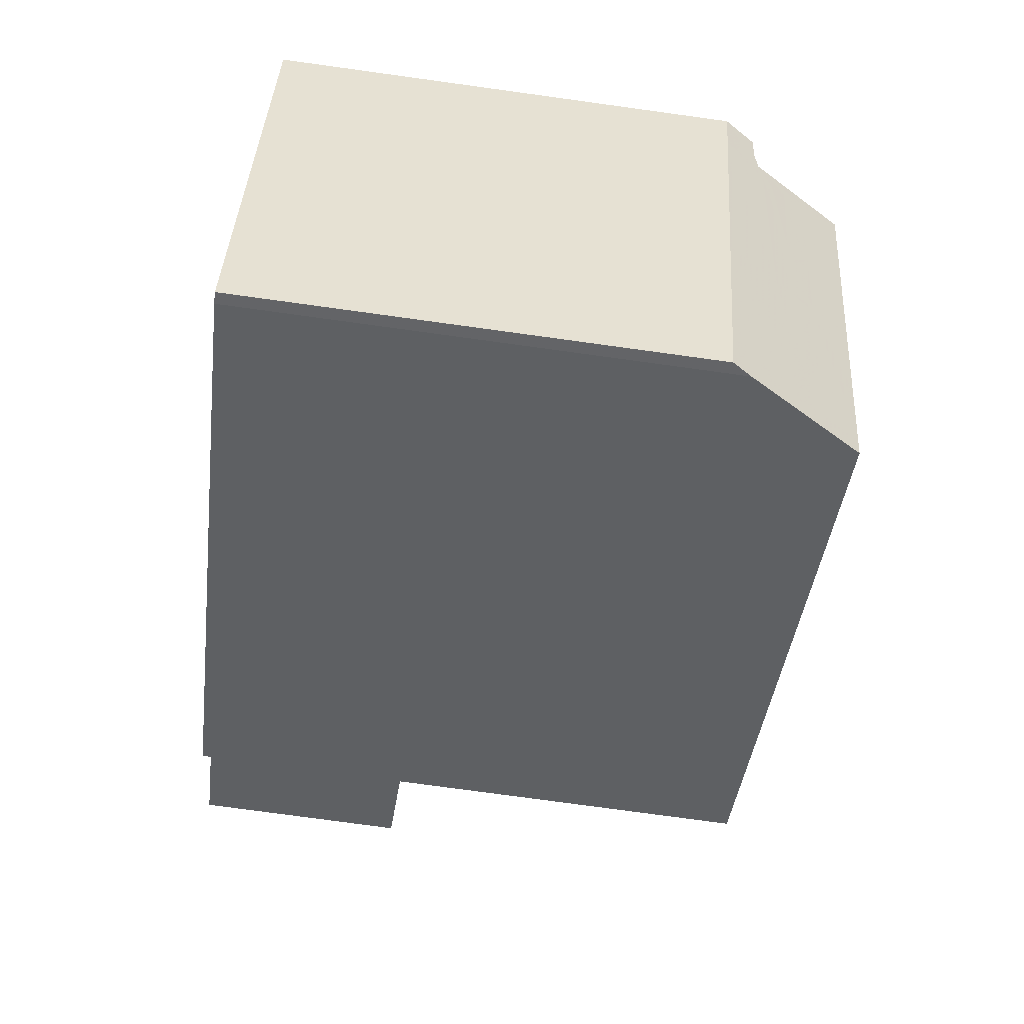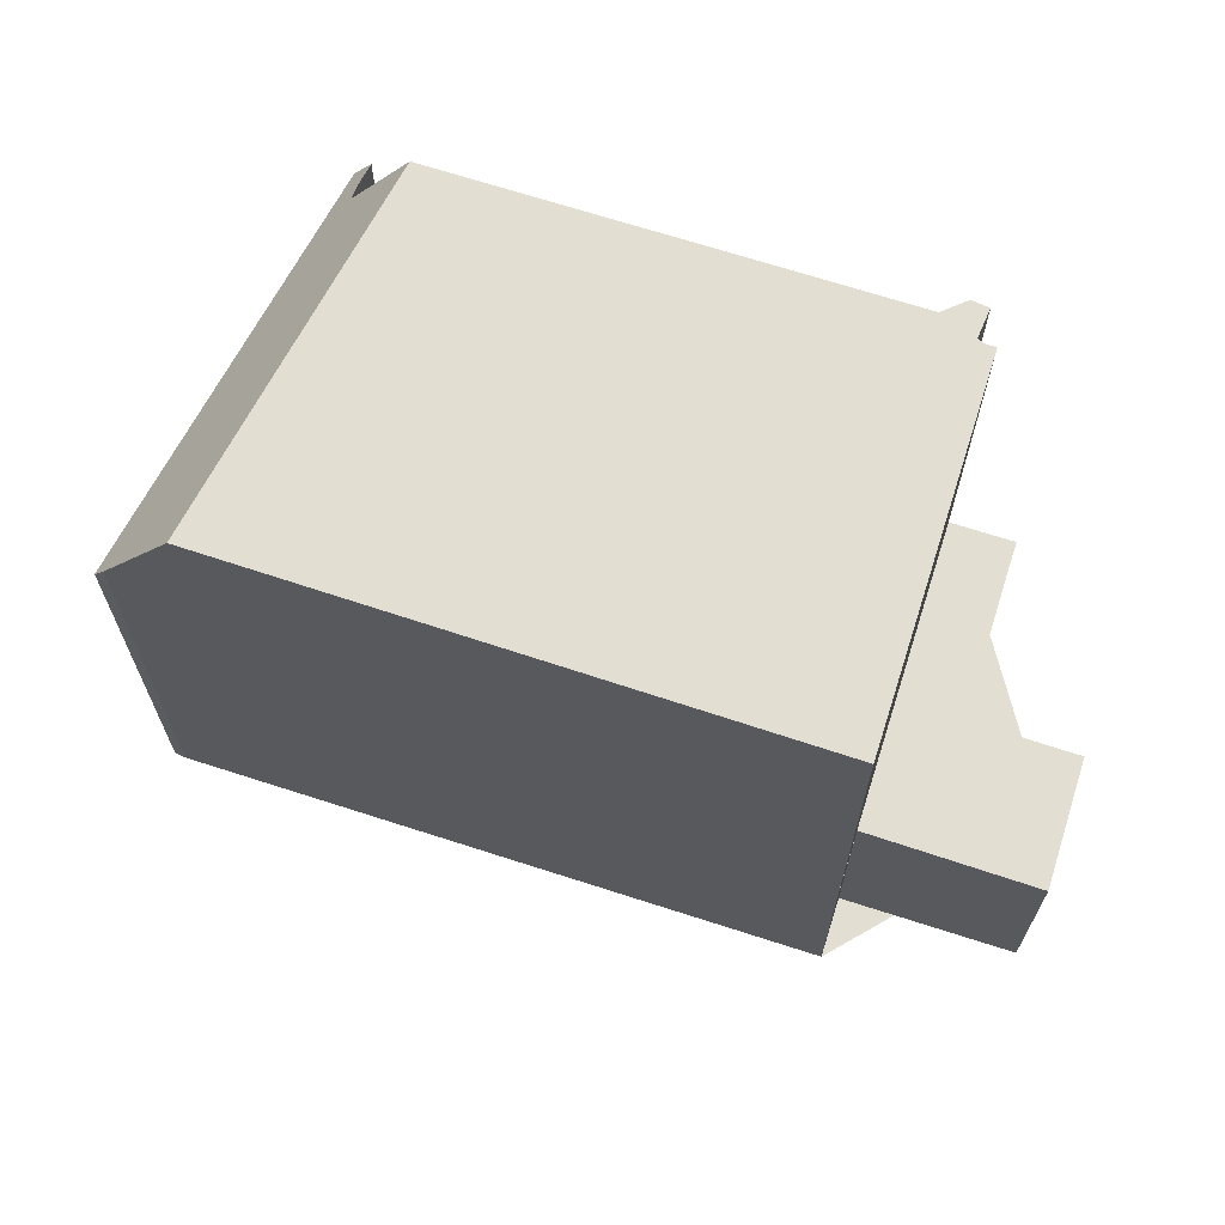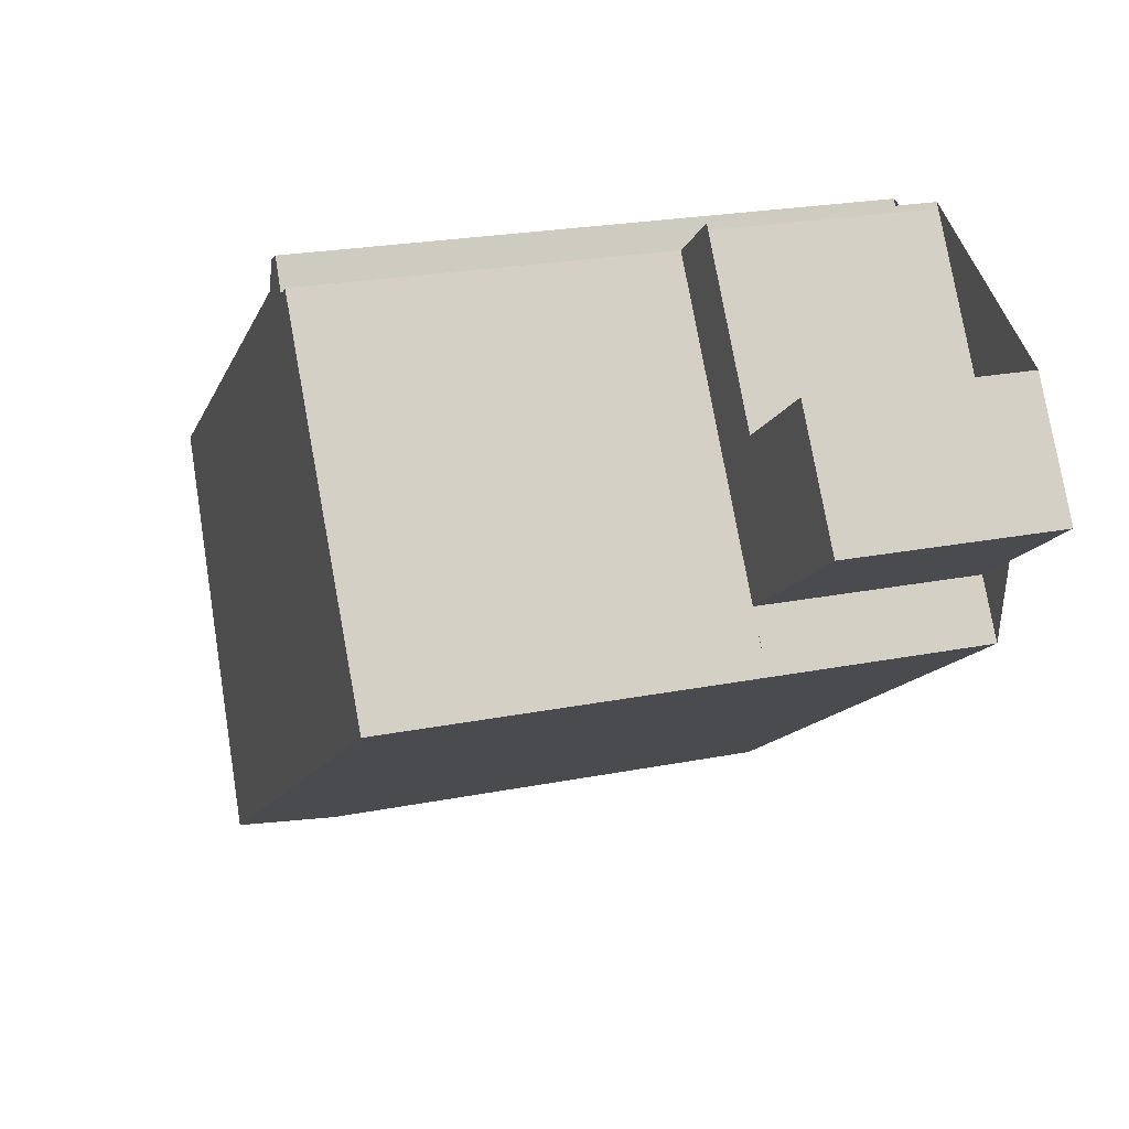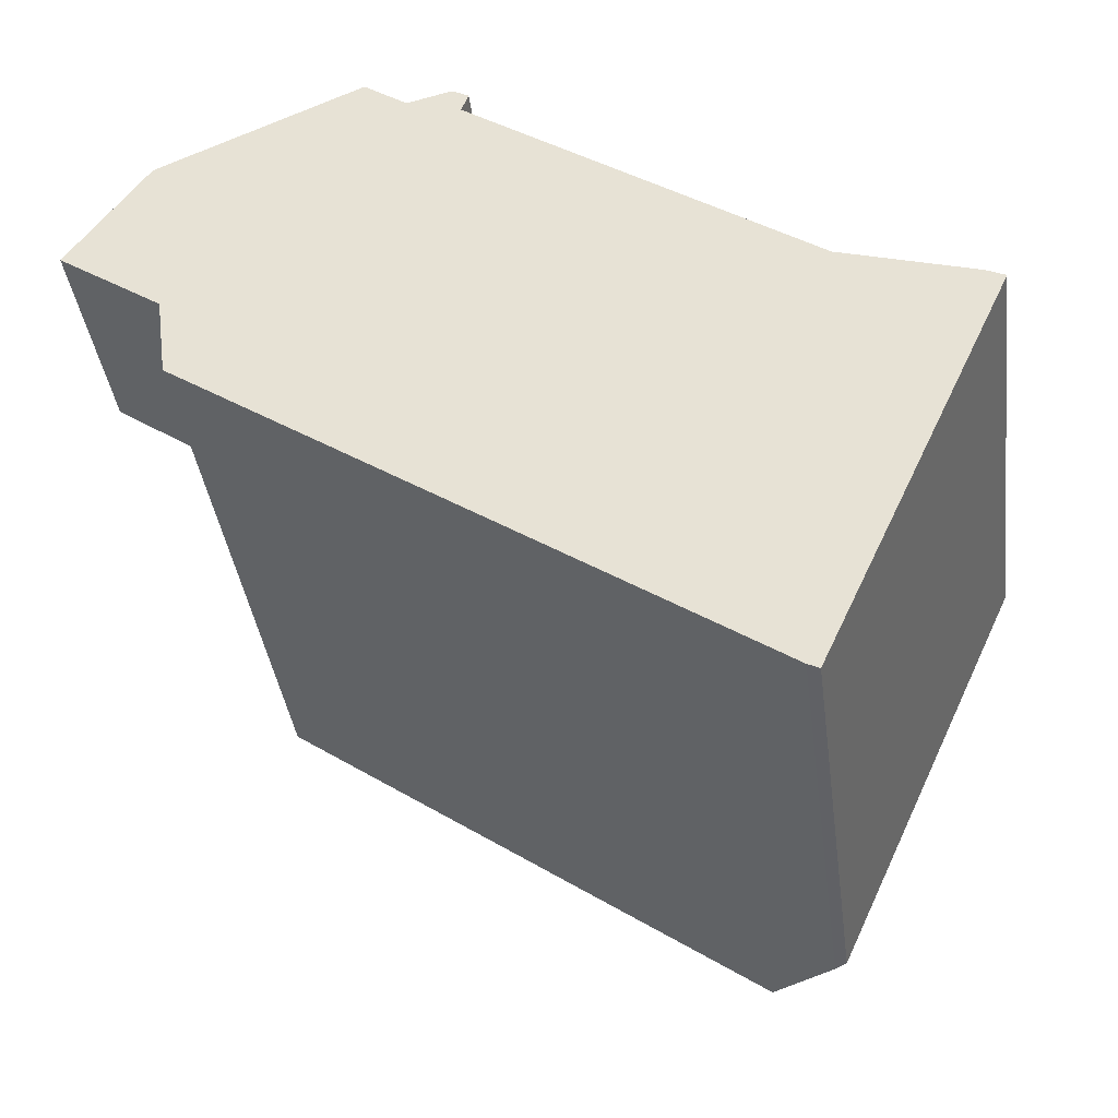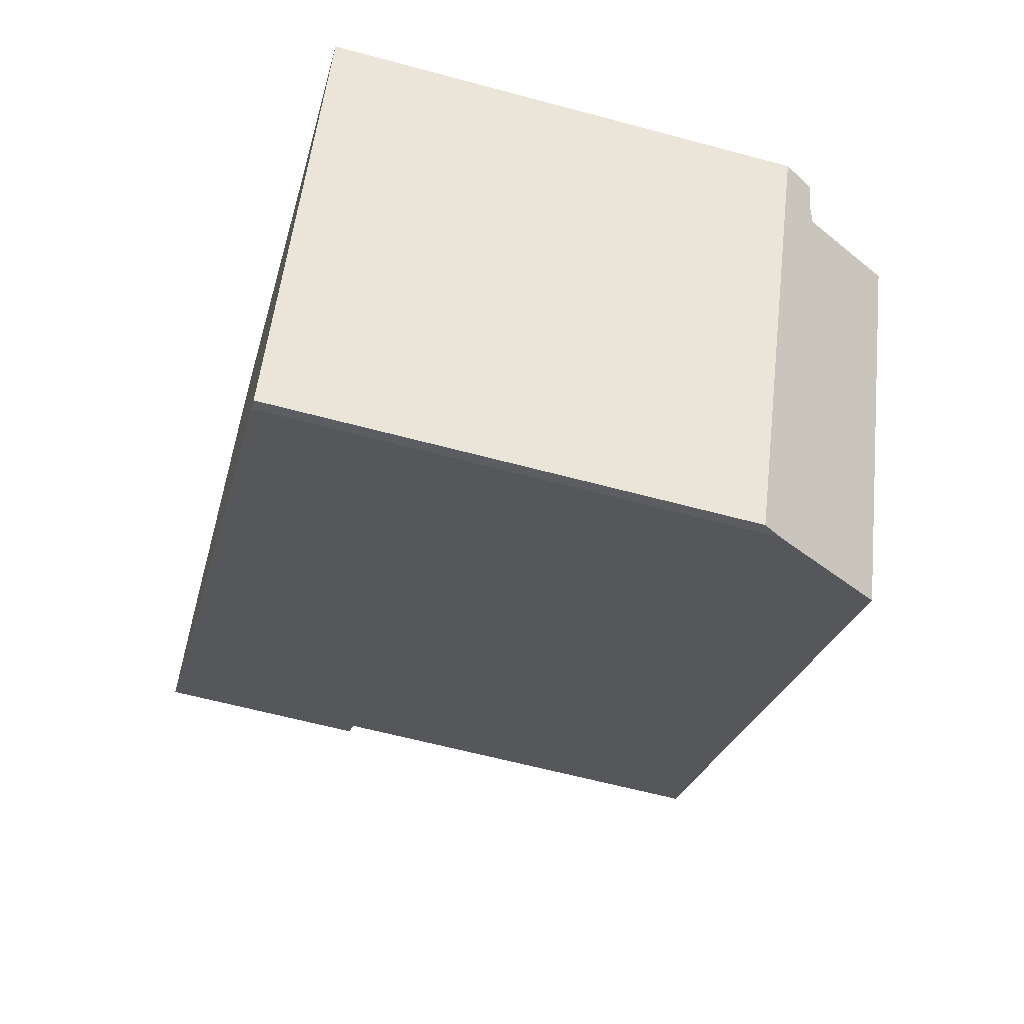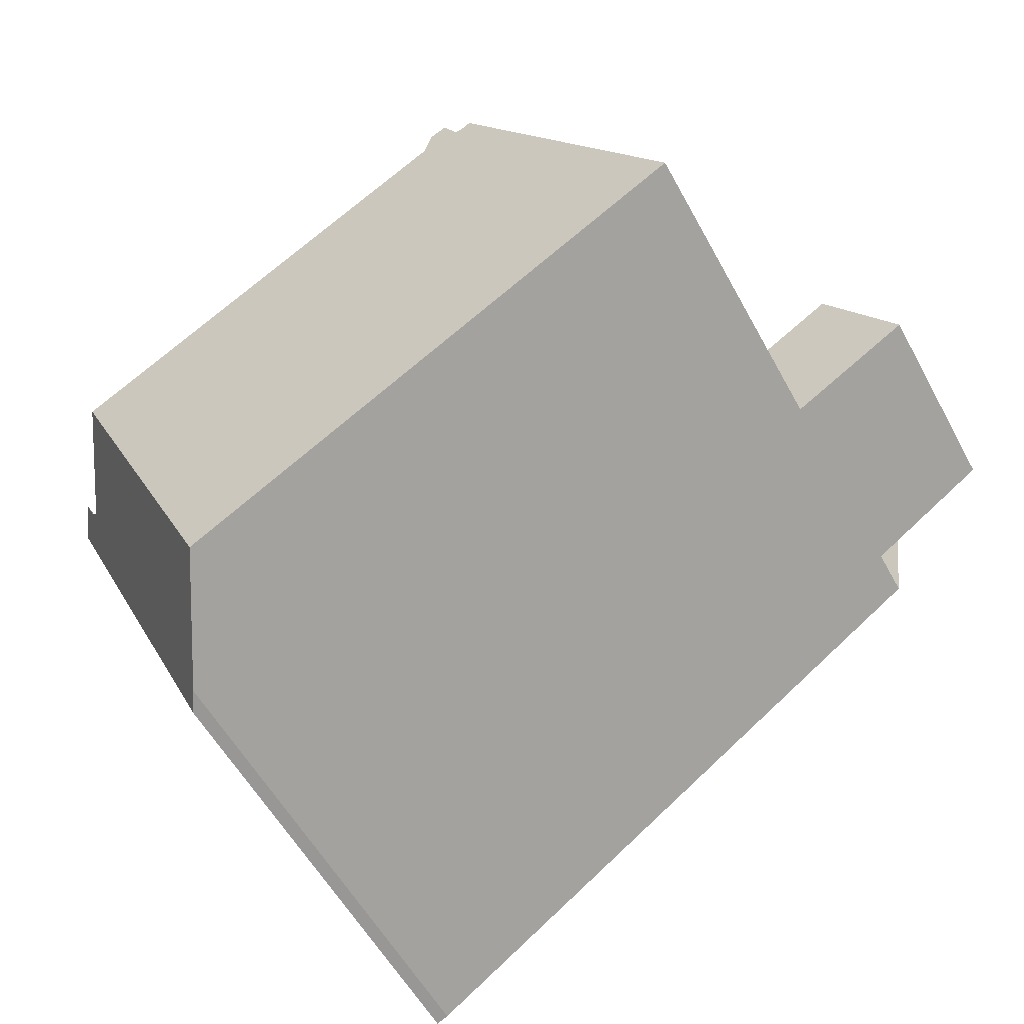
<metadata>
{"format":"obj","ext":"obj","renderer":"f3d","projection":"perspective","resolution":1024,"background":"white","views":[{"elev":-77.1,"azim":-97.8,"up":"+Y"},{"elev":67.7,"azim":52.5,"up":"+Z"},{"elev":23.3,"azim":71.6,"up":"+Y"},{"elev":-38.8,"azim":-172.5,"up":"+Y"},{"elev":-61.0,"azim":-105.4,"up":"+Y"},{"elev":-55.8,"azim":28.2,"up":"+Y"}]}
</metadata>
<code>
v -478.6 -679.6 10.18
v -478.8 -679.2 10.18
v -478.5 -679.1 10.17
v -478.2 -679.6 10.17
v -475 -681.5 3.828
v -473.4 -680.3 3.762
v -472 -682.3 3.753
v -474.6 -684.1 3.859
v -474 -685 3.855
v -476.9 -678.7 3.84
v -476.9 -678.8 3.839
v -483.7 -691.7 8.425
v -483.9 -691.8 8.097
v -487.2 -684.6 8.124
v -486.9 -684.5 8.672
v -486.6 -685.2 8.674
v -482.6 -690.9 10.43
v -485.6 -684.5 10.4
v -485.5 -684.8 10.4
v -485.5 -684.8 10.4
v -484.2 -683.9 10.36
v -478 -679.5 10.17
v -478 -679.6 10.17
v -478.1 -679.5 10.17
v -475.2 -685.8 10.21
v -475.3 -685.4 10.2
v -482.8 -690.6 10.43
v -485.6 -684.5 10.4
v -482.6 -690.9 10.43
v -477.9 -679.4 10.16
v -474 -685 10.17
v -476.9 -678.7 3.84
v -477.9 -679.4 3.879
v -474 -685 3.855
v -485.5 -684.8 10.4
v -486.9 -685.4 8.121
v -477.8 -679.5 10.16
v -477.9 -679.4 9.082
v -485.9 -685 9.668
v -486 -684.8 9.664
v -474 -685 9.055
v -477.9 -679.4 9.019
v -483 -691.2 9.778
v -477.9 -679.4 3.879
v -477.9 -679.4 9.019
v -485.9 -685.1 9.67
v -485.5 -684.8 10.4
v -477.9 -679.4 10.16
v -477.9 -679.4 9.186
v -486.7 -685.7 8.12
v -474.3 -684.6 10.17
v -474.3 -684.6 3.857
v -483.1 -690.9 9.772
v -482.8 -690.6 10.43
v -484 -691.5 8.098
v -474.3 -684.6 3.857
v -474.3 -684.6 9.053
v -486.2 -685.1 9.292
v -486.2 -684.9 9.292
v -483.3 -691.4 9.268
v -483.4 -691.1 9.27
v -486.1 -685.2 9.291
v -474.2 -683.8 3.841
v -477.4 -679.1 3.861
v -477.5 -679.1 3.861
v -473.7 -683.4 3.821
v -477 -678.8 3.841
v -477 -678.7 3.841
v -475.5 -681.9 3.849
v -475 -681.5 3.829
v -476 -682.2 10.17
v -484.1 -687.8 10.42
v -476.6 -682.6 10.19
v -473.3 -680.4 3.761
v -476 -682.2 9.037
v -476 -682.2 3.867
v -484.1 -687.8 10.42
v -484.5 -688 9.722
v -484.7 -688.2 9.28
v -485.4 -688.6 8.109
v -483.4 -689.3 10.42
v -484 -689.8 9.274
v -484.6 -690.2 8.103
v -474.5 -683.3 3.843
v -474 -682.9 3.823
v -483.7 -689.6 9.75
v -475 -683.6 10.17
v -483.4 -689.3 10.42
v -475.9 -684.2 10.2
v -472.4 -681.8 3.755
v -475 -683.6 9.046
v -475 -683.6 3.861
v -476 -682.2 10.17
v -477.8 -679.5 10.16
v -476 -682.2 3.867
v -477.9 -679.4 3.879
v -475 -683.6 10.17
v -475 -683.6 3.861
v -474 -685 10.17
v -474.3 -684.6 10.17
v -474 -685 3.855
v -474.3 -684.6 3.857
v -477.9 -679.4 10.16
v -477.9 -679.4 10.16
v -477.9 -679.4 3.879
v -475.1 -685.2 10.2
v -475.8 -684.1 10.19
v -476.2 -683.6 10.19
v -476.8 -682.7 10.19
v -474.8 -685.6 10.2
v -478.6 -680.1 10.19
v -478.7 -680 10.19
v -478.9 -679.7 10.19
v -475 -683.6 10.17
v -474.5 -684.8 10.18
v -476.4 -680.6 3.854
v -475.7 -682 3.858
v -475.1 -683.5 10.17
v -475.1 -683.5 3.861
v -475.1 -683.5 9.045
v -475.1 -683.5 10.17
v -475.1 -683.5 3.861
v -474.3 -685.2 10.18
v -477.2 -678.9 3.85
v -477.2 -678.9 3.85
v -482.9 -690.4 10.43
v -483.5 -689.4 10.14
v -484.4 -688.1 9.724
v -484.5 -688 9.688
v -482.7 -690.6 10.43
v -482.9 -690.4 10.43
v -482.5 -690.9 10.43
v -485.4 -686.8 9.285
v -487 -684.5 8.562
v -486.7 -684.8 8.673
v -486.5 -685.1 8.761
v -486.5 -685.2 8.781
v -486.3 -685.4 8.85
v -484.1 -689.9 9.006
v -484.9 -688.3 9.011
v -483.6 -691.2 9.001
v -486.3 -685.1 9.023
v -486.4 -685 9.023
v -486.2 -685.3 9.022
v -486 -685.9 9.02
v -483.4 -691.5 9
v -478.8 -679.2 10.18
v -478.6 -679.6 10.18
v -478.6 -679.6 0
v -478.8 -679.2 0
v -478.5 -679.1 10.17
v -478.8 -679.2 10.18
v -478.8 -679.2 0
v -478.5 -679.1 0
v -478.2 -679.6 10.17
v -478.5 -679.1 10.17
v -478.5 -679.1 0
v -478.2 -679.6 0
v -478.1 -679.5 10.17
v -478.2 -679.6 10.17
v -478.2 -679.6 0
v -478.1 -679.5 0
v -473.4 -680.3 3.762
v -475 -681.5 3.828
v -475 -681.5 0
v -473.4 -680.3 0
v -473.3 -680.4 3.761
v -473.4 -680.3 3.762
v -473.4 -680.3 0
v -473.3 -680.4 0
v -473.7 -683.4 3.821
v -472 -682.3 3.753
v -472 -682.3 0
v -473.7 -683.4 0
v -474.3 -684.6 3.857
v -474.6 -684.1 3.859
v -474.6 -684.1 -4.441e-16
v -474.3 -684.6 0
v -474 -685 3.855
v -474 -685 3.855
v -474 -685 4.441e-16
v -474 -685 0
v -476.9 -678.7 3.84
v -476.9 -678.7 3.84
v -476.9 -678.7 4.441e-16
v -476.9 -678.7 4.441e-16
v -475 -681.5 3.828
v -476.9 -678.8 3.839
v -476.9 -678.8 0
v -475 -681.5 0
v -483.9 -691.8 8.097
v -483.7 -691.7 8.425
v -483.7 -691.7 0
v -483.9 -691.8 0
v -484 -691.5 8.098
v -483.9 -691.8 8.097
v -483.9 -691.8 0
v -484 -691.5 0
v -487 -684.5 8.562
v -487.2 -684.6 8.124
v -487.2 -684.6 0
v -487 -684.5 0
v -486.7 -684.8 8.673
v -486.9 -684.5 8.672
v -486.9 -684.5 0
v -486.7 -684.8 0
v -486.5 -685.1 8.761
v -486.6 -685.2 8.674
v -486.6 -685.2 0
v -486.5 -685.1 0
v -478.9 -679.7 10.19
v -485.6 -684.5 10.4
v -485.6 -684.5 0
v -478.9 -679.7 0
v -477.9 -679.4 10.16
v -478.1 -679.5 10.17
v -478.1 -679.5 0
v -477.9 -679.4 0
v -482.5 -690.9 10.43
v -475.2 -685.8 10.21
v -475.2 -685.8 -1.776e-15
v -482.5 -690.9 0
v -483 -691.2 9.778
v -482.6 -690.9 10.43
v -482.6 -690.9 0
v -483 -691.2 0
v -476.9 -678.8 3.839
v -476.9 -678.7 3.84
v -476.9 -678.7 4.441e-16
v -476.9 -678.8 0
v -487.2 -684.6 8.124
v -486.9 -685.4 8.121
v -486.9 -685.4 0
v -487.2 -684.6 0
v -485.6 -684.5 10.4
v -486 -684.8 9.664
v -486 -684.8 0
v -485.6 -684.5 0
v -483.3 -691.4 9.268
v -483 -691.2 9.778
v -483 -691.2 0
v -483.3 -691.4 0
v -486.9 -685.4 8.121
v -486.7 -685.7 8.12
v -486.7 -685.7 0
v -486.9 -685.4 0
v -474 -685 3.855
v -474.3 -684.6 3.857
v -474.3 -684.6 0
v -474 -685 4.441e-16
v -484.6 -690.2 8.103
v -484 -691.5 8.098
v -484 -691.5 0
v -484.6 -690.2 0
v -486 -684.8 9.664
v -486.2 -684.9 9.292
v -486.2 -684.9 0
v -486 -684.8 0
v -483.4 -691.5 9
v -483.3 -691.4 9.268
v -483.3 -691.4 0
v -483.4 -691.5 0
v -474.6 -684.1 3.859
v -474.2 -683.8 3.841
v -474.2 -683.8 4.441e-16
v -474.6 -684.1 -4.441e-16
v -477.2 -678.9 3.85
v -477.5 -679.1 3.861
v -477.5 -679.1 0
v -477.2 -678.9 0
v -474.2 -683.8 3.841
v -473.7 -683.4 3.821
v -473.7 -683.4 0
v -474.2 -683.8 4.441e-16
v -476.9 -678.7 3.84
v -477 -678.7 3.841
v -477 -678.7 0
v -476.9 -678.7 4.441e-16
v -472.4 -681.8 3.755
v -473.3 -680.4 3.761
v -473.3 -680.4 0
v -472.4 -681.8 4.441e-16
v -486.7 -685.7 8.12
v -485.4 -688.6 8.109
v -485.4 -688.6 0
v -486.7 -685.7 0
v -485.4 -688.6 8.109
v -484.6 -690.2 8.103
v -484.6 -690.2 0
v -485.4 -688.6 0
v -472 -682.3 3.753
v -472.4 -681.8 3.755
v -472.4 -681.8 4.441e-16
v -472 -682.3 0
v -474.3 -685.2 10.18
v -474 -685 10.17
v -474 -685 0
v -474.3 -685.2 0
v -477.5 -679.1 3.861
v -477.9 -679.4 3.879
v -477.9 -679.4 -4.441e-16
v -477.5 -679.1 0
v -475.2 -685.8 10.21
v -474.8 -685.6 10.2
v -474.8 -685.6 0
v -475.2 -685.8 -1.776e-15
v -478.6 -679.6 10.18
v -478.9 -679.7 10.19
v -478.9 -679.7 0
v -478.6 -679.6 0
v -474.8 -685.6 10.2
v -474.3 -685.2 10.18
v -474.3 -685.2 0
v -474.8 -685.6 0
v -477 -678.7 3.841
v -477.2 -678.9 3.85
v -477.2 -678.9 0
v -477 -678.7 0
v -482.6 -690.9 10.43
v -482.5 -690.9 10.43
v -482.5 -690.9 0
v -482.6 -690.9 0
v -486.9 -684.5 8.672
v -487 -684.5 8.562
v -487 -684.5 0
v -486.9 -684.5 0
v -486.6 -685.2 8.674
v -486.7 -684.8 8.673
v -486.7 -684.8 0
v -486.6 -685.2 0
v -486.4 -685 9.023
v -486.5 -685.1 8.761
v -486.5 -685.1 0
v -486.4 -685 -1.776e-15
v -486.2 -684.9 9.292
v -486.4 -685 9.023
v -486.4 -685 -1.776e-15
v -486.2 -684.9 0
v -483.7 -691.7 8.425
v -483.4 -691.5 9
v -483.4 -691.5 0
v -483.7 -691.7 0
v -475 -681.5 0
v -473.4 -680.3 0
v -472 -682.3 0
v -474.6 -684.1 0
v -474 -685 0
v -483.7 -691.7 0
v -483.9 -691.8 0
v -487.2 -684.6 0
v -486.9 -684.5 0
v -486.6 -685.2 0
v -478.6 -679.6 0
v -478.8 -679.2 0
v -478.5 -679.1 0
v -478.2 -679.6 0
v -476.9 -678.7 0
v -476.9 -678.8 0
f 20 19 21
f 40 28 35 39
f 113 1 2 3 4 24 22 112
f 112 22 23 111
f 131 88 89 26 130
f 130 26 25 132
f 45 42 33 44
f 90 7 66 85
f 68 10 32 67
f 54 29 43 53
f 48 30 38 49
f 59 40 39 58
f 49 38 42 45
f 61 53 43 60
f 92 56 57 91
f 46 39 35 47
f 49 37 48
f 91 57 51 87
f 58 39 46 62
f 102 52 9 101
f 78 46 47 77
f 129 79 133
f 56 34 41 57
f 57 41 31 51
f 137 36 14 134 135 16 136
f 141 61 60 146
f 138 50 36 137
f 145 133 79 140
f 98 84 63 8 52 102
f 105 65 64 96
f 85 66 63 84
f 125 64 65 124
f 116 64 125
f 111 23 73 109
f 70 67 32 11 5 6 74
f 75 45 44 76
f 71 37 49 45 75
f 127 86 128
f 128 86 82 79 129
f 140 79 82 139
f 117 95 96 64 116
f 139 82 61 141
f 84 69 70 85
f 126 54 53 86 127
f 86 53 61 82
f 109 73 108
f 85 70 74 90
f 120 75 76 119
f 118 71 75 120
f 122 95 117
f 93 73 23 94
f 114 107 108 73 93 121
f 123 110 106 115
f 94 23 22 103
f 103 22 24 104
f 115 106 107 114
f 106 26 89 107
f 108 89 88 72 109
f 107 89 108
f 110 25 26 106
f 109 72 20 21 111
f 112 21 19 18 113
f 111 21 112
f 114 97 100 115
f 116 69 117
f 119 92 91 120
f 120 91 87 118
f 117 69 84 98 122
f 121 97 114
f 115 100 99 123
f 124 68 67 125
f 125 67 70 69 116
f 127 81 126
f 128 78 77 81 127
f 129 78 128
f 130 27 131
f 132 17 27 130
f 133 62 46 78 129
f 134 15 135
f 143 59 58 142
f 142 58 62 144
f 144 62 133 145
f 139 83 80 140
f 141 55 83 139
f 142 137 136 143
f 144 138 137 142
f 145 138 144
f 146 12 13 55 141
f 140 80 50 138 145
f 148 149 150 147
f 152 153 154 151
f 156 157 158 155
f 160 161 162 159
f 164 165 166 163
f 168 169 170 167
f 172 173 174 171
f 176 177 178 175
f 180 181 182 179
f 184 185 186 183
f 188 189 190 187
f 192 193 194 191
f 196 197 198 195
f 200 201 202 199
f 204 205 206 203
f 208 209 210 207
f 212 213 214 211
f 216 217 218 215
f 220 221 222 219
f 224 225 226 223
f 228 229 230 227
f 232 233 234 231
f 236 237 238 235
f 240 241 242 239
f 244 245 246 243
f 248 249 250 247
f 252 253 254 251
f 256 257 258 255
f 260 261 262 259
f 264 265 266 263
f 268 269 270 267
f 272 273 274 271
f 276 277 278 275
f 280 281 282 279
f 284 285 286 283
f 288 289 290 287
f 292 293 294 291
f 296 297 298 295
f 300 301 302 299
f 304 305 306 303
f 308 309 310 307
f 312 313 314 311
f 316 317 318 315
f 320 321 322 319
f 324 325 326 323
f 328 329 330 327
f 332 333 334 331
f 336 337 338 335
f 340 341 342 339
f 344 345 346 347 348 349 350 351 352 353 354 355 356 357 358 343

</code>
